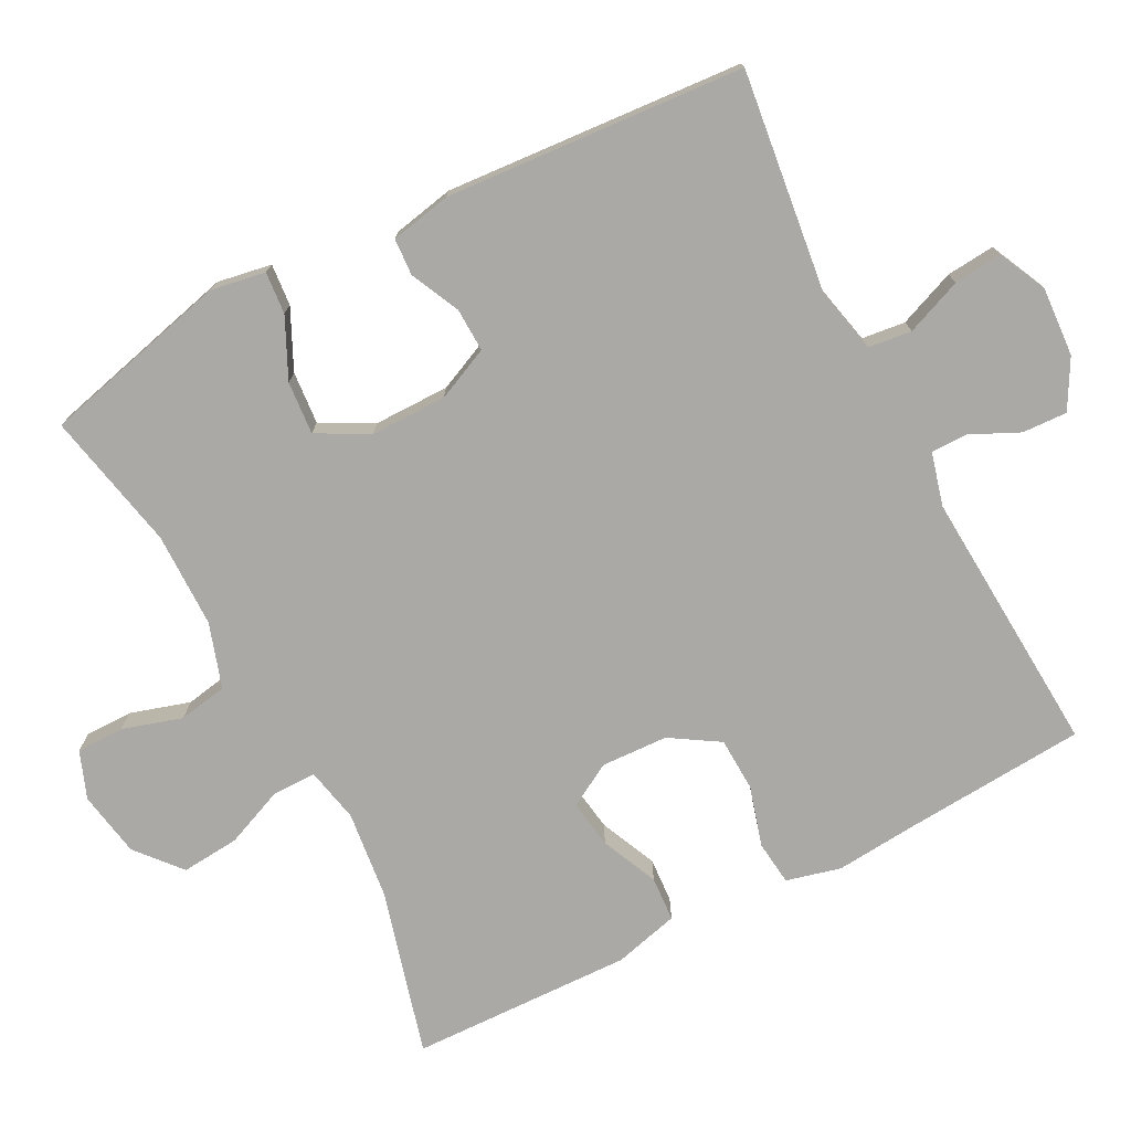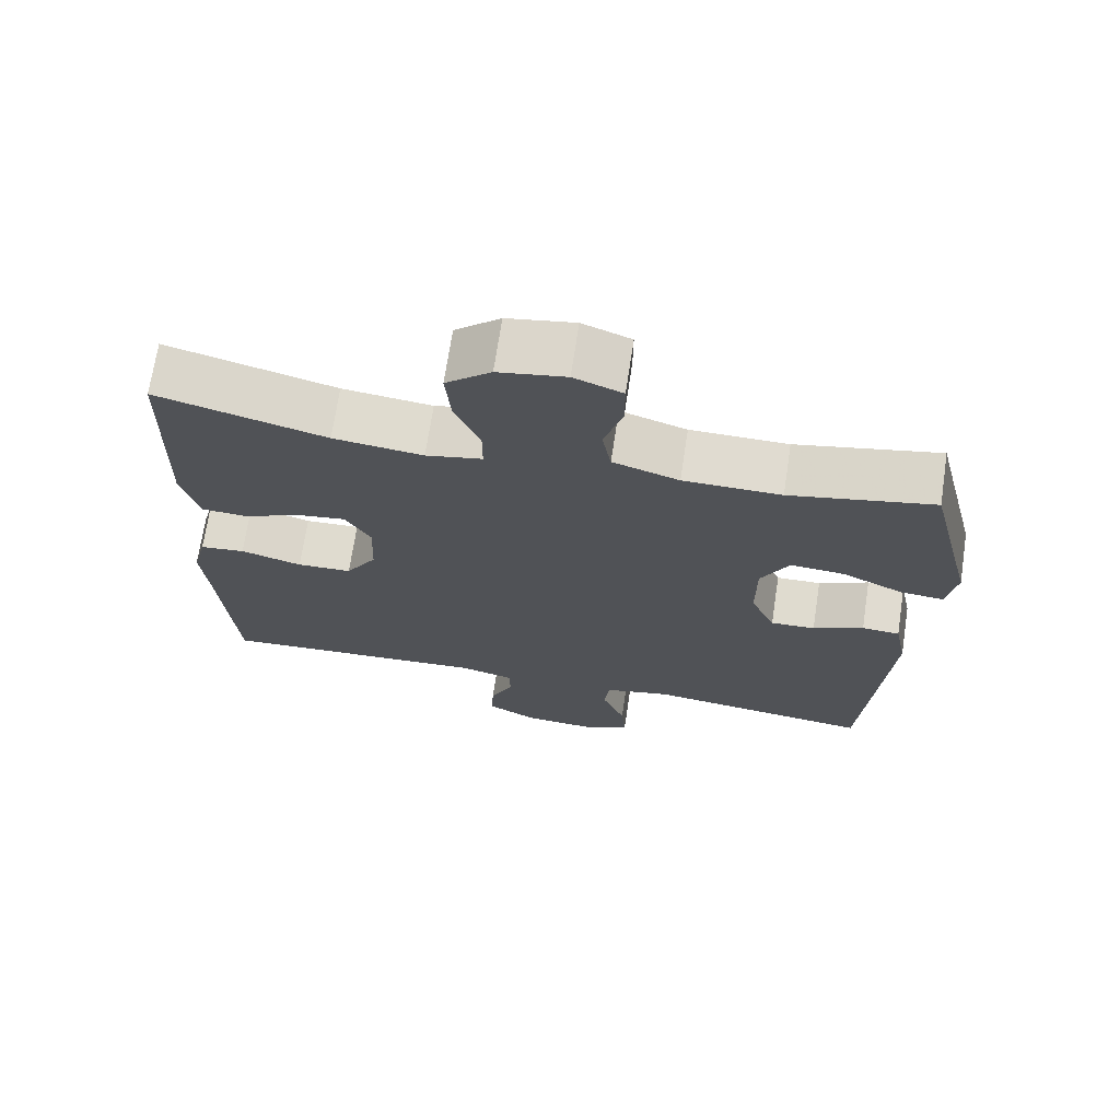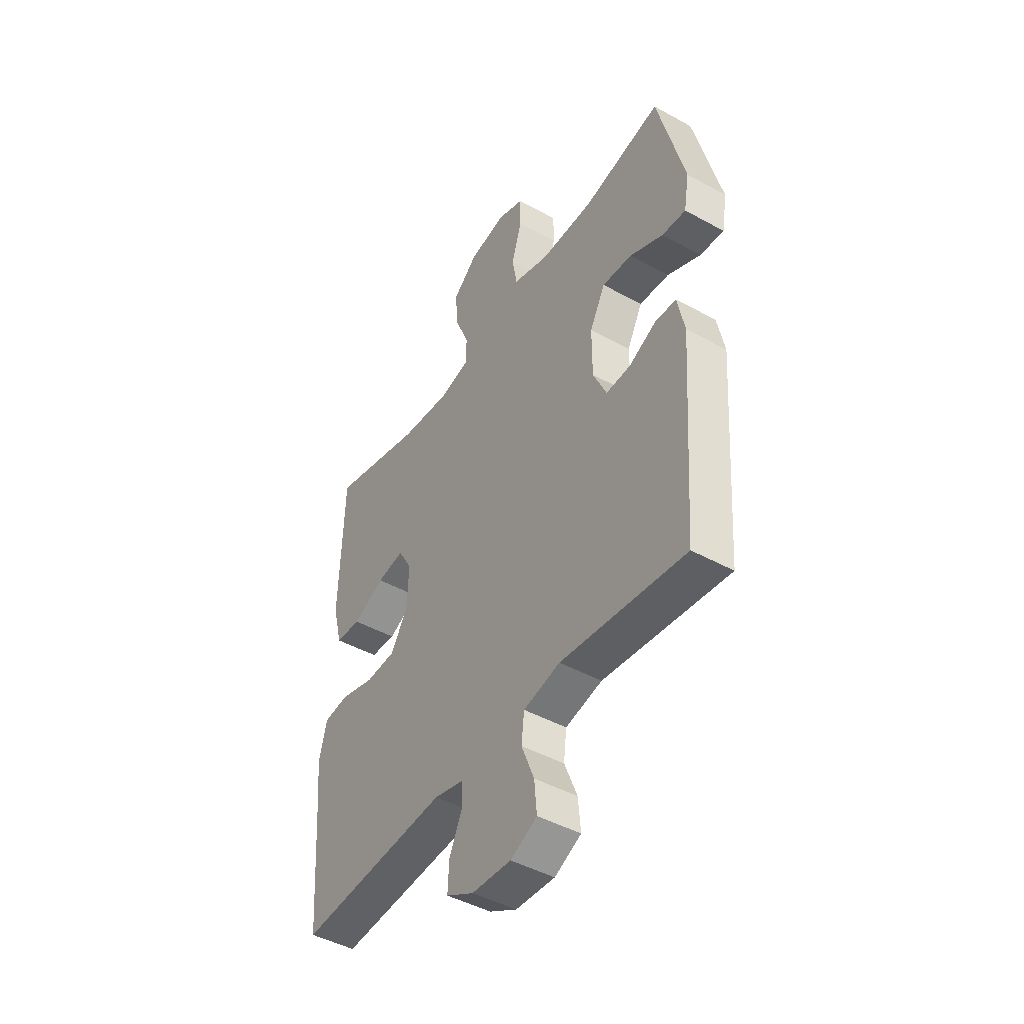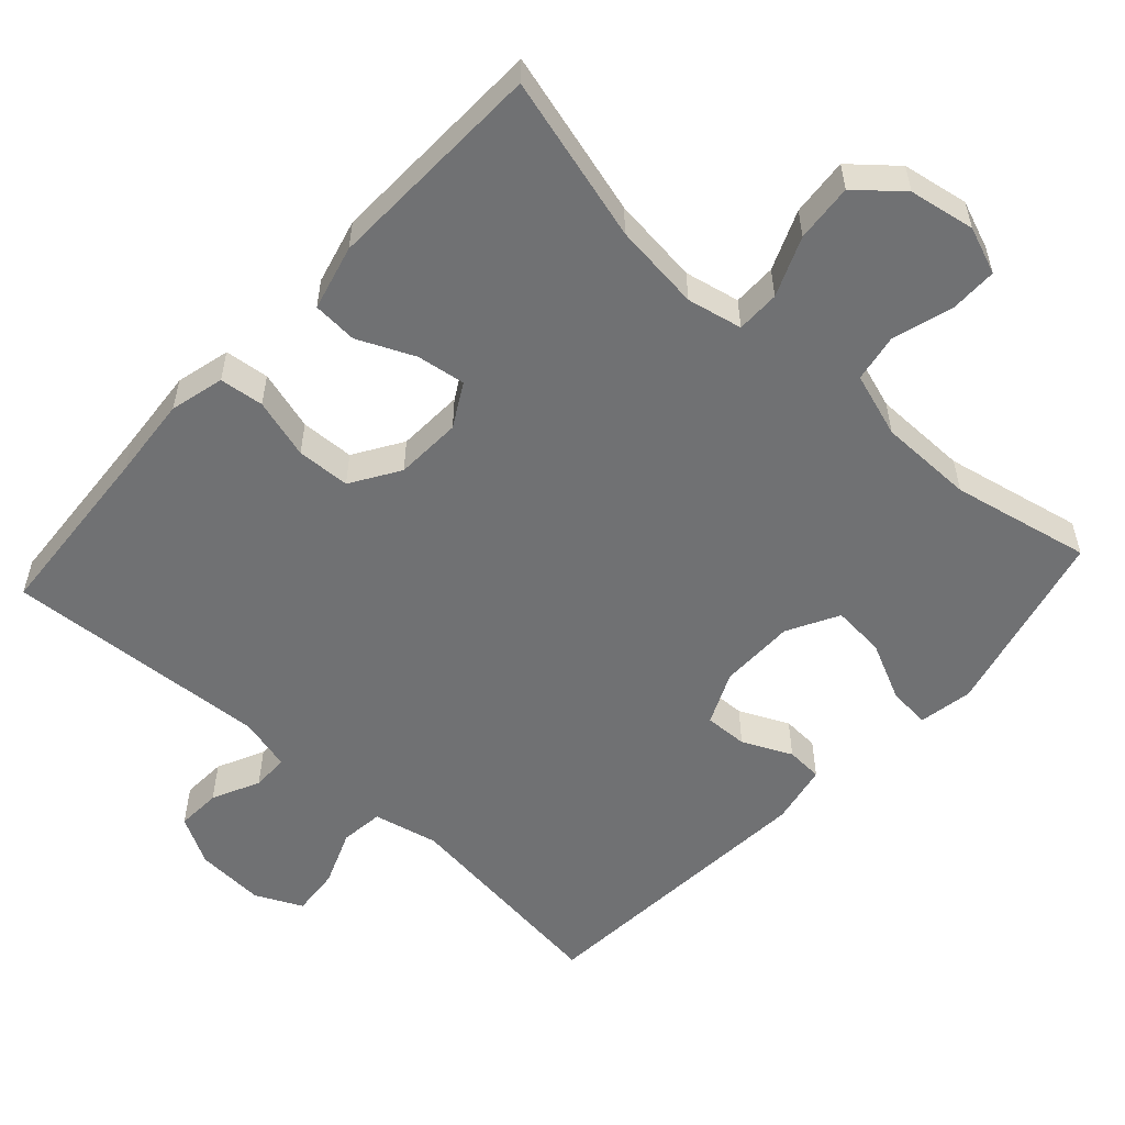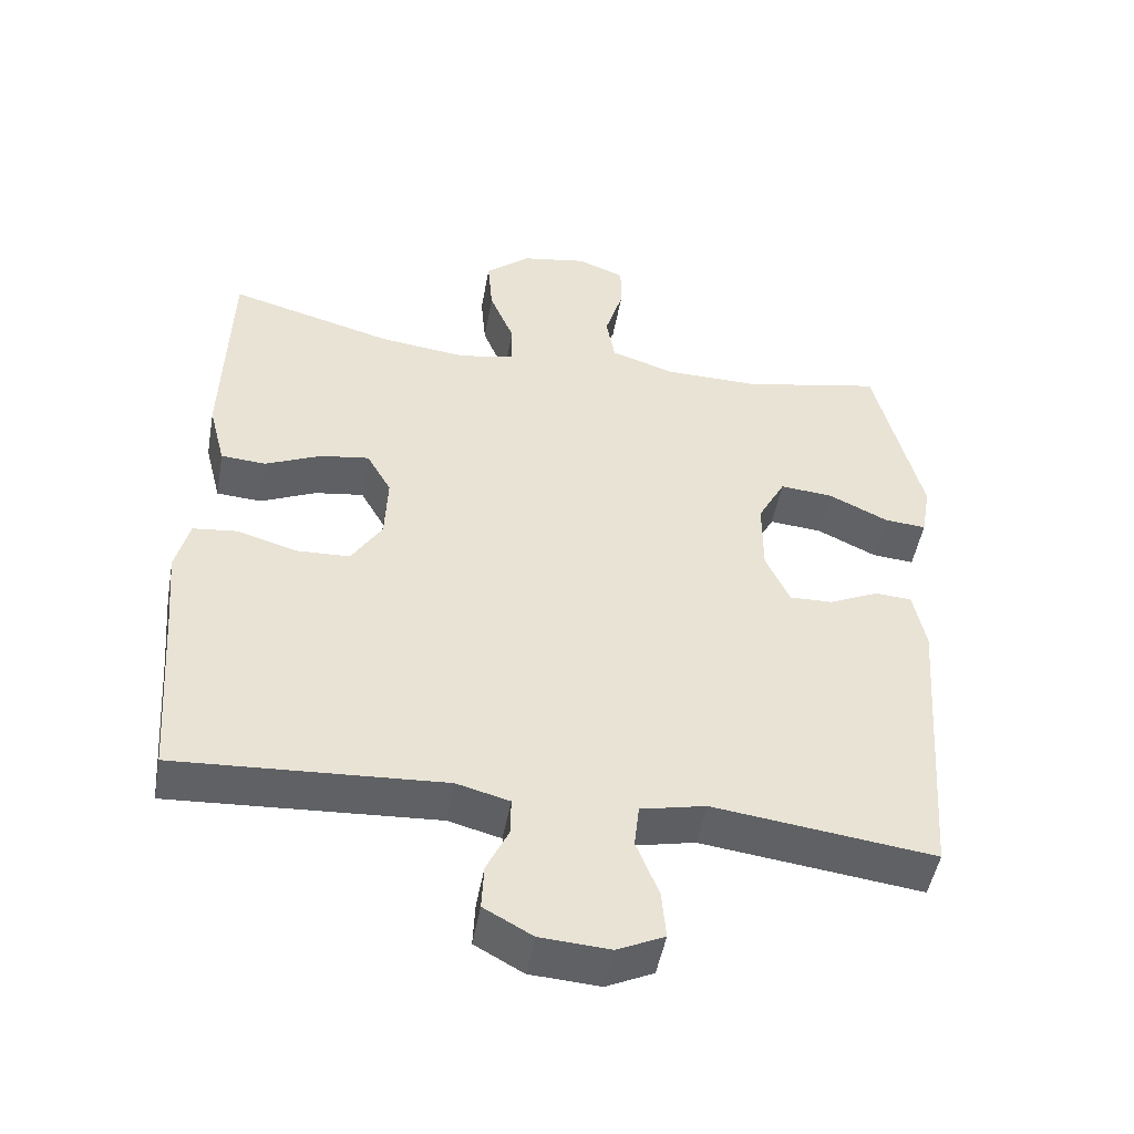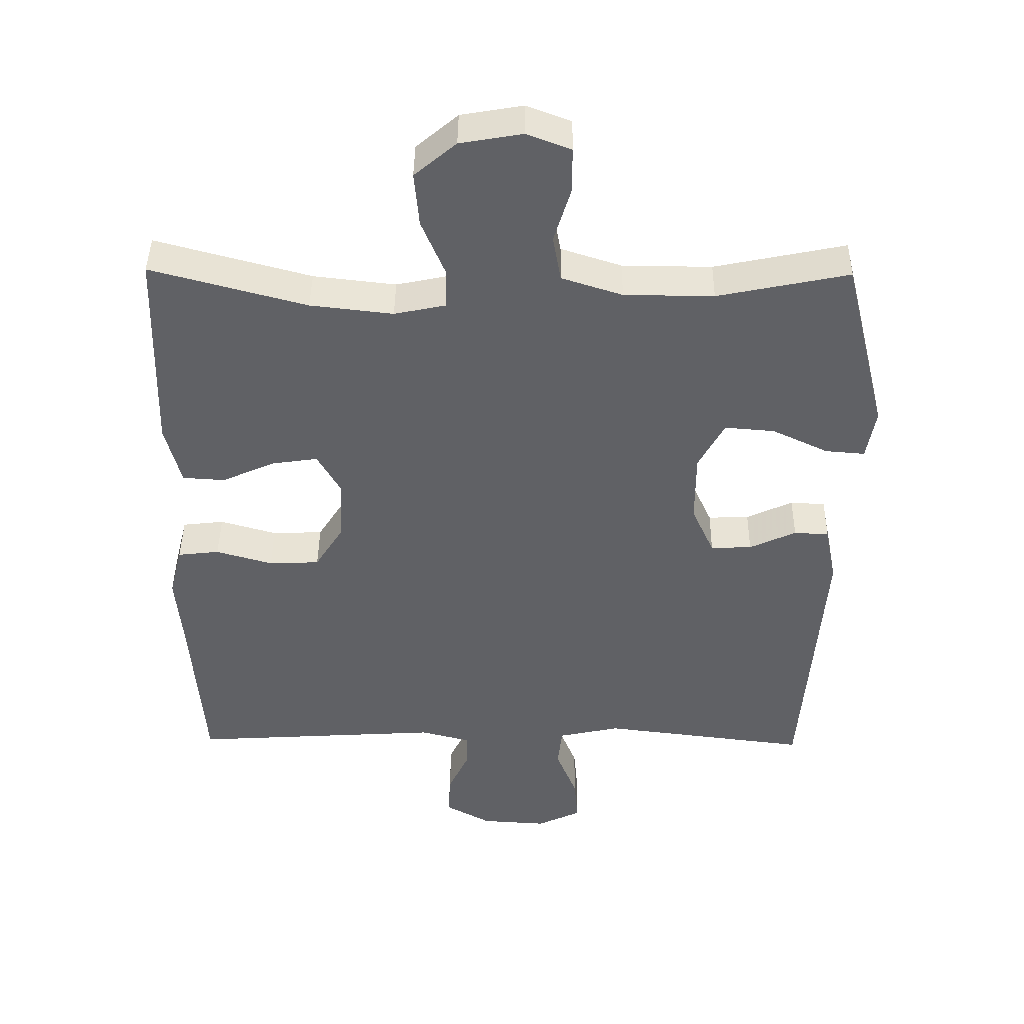
<metadata>
{"format":"obj","ext":"obj","renderer":"f3d","projection":"perspective","resolution":1024,"background":"white","views":[{"elev":-75.3,"azim":117.5,"up":"+Y"},{"elev":70.1,"azim":8.6,"up":"+Z"},{"elev":-45.7,"azim":57.6,"up":"+Z"},{"elev":-55.1,"azim":-42.4,"up":"+Y"},{"elev":-48.8,"azim":-10.2,"up":"+Z"},{"elev":42.7,"azim":0.7,"up":"+Z"}]}
</metadata>
<code>
v -0.5 0.07 -0.5
v -0.518 0.07 -0.25
v -0.528 0.07 -0.135
v -0.509 0.07 -0.06
v -0.448 0.07 -0.053
v -0.365 0.07 -0.077
v -0.291 0.07 -0.074
v -0.249 0.07 -0.007
v -0.245 0.07 0.085
v -0.279 0.07 0.145
v -0.346 0.07 0.135
v -0.424 0.07 0.1
v -0.486 0.07 0.104
v -0.509 0.07 0.194
v -0.5 0.07 0.5
v -0.272 0.07 0.438
v -0.151 0.07 0.424
v -0.075 0.07 0.44
v -0.075 0.07 0.5
v -0.109 0.07 0.582
v -0.116 0.07 0.662
v -0.055 0.07 0.714
v 0.036 0.07 0.73
v 0.101 0.07 0.705
v 0.101 0.07 0.639
v 0.076 0.07 0.557
v 0.088 0.07 0.49
v 0.177 0.07 0.461
v 0.308 0.07 0.46
v 0.5 0.07 0.5
v 0.565 0.07 0.239
v 0.552 0.07 0.164
v 0.494 0.07 0.169
v 0.412 0.07 0.208
v 0.339 0.07 0.214
v 0.301 0.07 0.143
v 0.301 0.07 0.038
v 0.334 0.07 -0.035
v 0.394 0.07 -0.033
v 0.462 0.07 -0.001
v 0.513 0.07 -0.004
v 0.53 0.07 -0.088
v 0.5 0.07 -0.5
v 0.195 0.07 -0.462
v 0.105 0.07 -0.482
v 0.098 0.07 -0.542
v 0.129 0.07 -0.62
v 0.135 0.07 -0.687
v 0.07 0.07 -0.718
v -0.026 0.07 -0.712
v -0.093 0.07 -0.675
v -0.09 0.07 -0.613
v -0.059 0.07 -0.547
v -0.059 0.07 -0.496
v -0.132 0.07 -0.477
v -0.5 0 -0.5
v -0.518 0 -0.25
v -0.528 0 -0.135
v -0.509 0 -0.06
v -0.448 0 -0.053
v -0.365 0 -0.077
v -0.291 0 -0.074
v -0.249 0 -0.007
v -0.245 0 0.085
v -0.279 0 0.145
v -0.346 0 0.135
v -0.424 0 0.1
v -0.486 0 0.104
v -0.509 0 0.194
v -0.5 0 0.5
v -0.272 0 0.438
v -0.151 0 0.424
v -0.075 0 0.44
v -0.075 0 0.5
v -0.109 0 0.582
v -0.116 0 0.662
v -0.055 0 0.714
v 0.036 0 0.73
v 0.101 0 0.705
v 0.101 0 0.639
v 0.076 0 0.557
v 0.088 0 0.49
v 0.177 0 0.461
v 0.308 0 0.46
v 0.5 0 0.5
v 0.565 0 0.239
v 0.552 0 0.164
v 0.494 0 0.169
v 0.412 0 0.208
v 0.339 0 0.214
v 0.301 0 0.143
v 0.301 0 0.038
v 0.334 0 -0.035
v 0.394 0 -0.033
v 0.462 0 -0.001
v 0.513 0 -0.004
v 0.53 0 -0.088
v 0.5 0 -0.5
v 0.195 0 -0.462
v 0.105 0 -0.482
v 0.098 0 -0.542
v 0.129 0 -0.62
v 0.135 0 -0.687
v 0.07 0 -0.718
v -0.026 0 -0.712
v -0.093 0 -0.675
v -0.09 0 -0.613
v -0.059 0 -0.547
v -0.059 0 -0.496
v -0.132 0 -0.477
f 50 51 52 53
f 50 53 54
f 49 50 54
f 46 47 48 49
f 45 46 49 54
f 44 45 54 55
f 42 43 44
f 39 40 41 42
f 38 39 42 44
f 37 38 44 55
f 31 32 33 34
f 29 30 31 34
f 28 29 34 35
f 27 28 35 36
f 23 24 25 26
f 23 26 27
f 22 23 27
f 19 20 21 22
f 18 19 22 27
f 13 14 15 16
f 11 12 13 16
f 10 11 16 17
f 9 10 17 18
f 3 4 5 6
f 2 3 6 7
f 1 2 7
f 55 1 7 8
f 27 36 37 55
f 18 27 55
f 8 9 18 55
f 108 107 106 105
f 109 108 105
f 109 105 104
f 104 103 102 101
f 109 104 101 100
f 110 109 100 99
f 99 98 97
f 97 96 95 94
f 99 97 94 93
f 110 99 93 92
f 89 88 87 86
f 89 86 85 84
f 90 89 84 83
f 91 90 83 82
f 81 80 79 78
f 82 81 78
f 82 78 77
f 77 76 75 74
f 82 77 74 73
f 71 70 69 68
f 71 68 67 66
f 72 71 66 65
f 73 72 65 64
f 61 60 59 58
f 62 61 58 57
f 62 57 56
f 63 62 56 110
f 110 92 91 82
f 110 82 73
f 110 73 64 63
f 1 56 57 2
f 2 57 58 3
f 3 58 59 4
f 4 59 60 5
f 5 60 61 6
f 6 61 62 7
f 7 62 63 8
f 8 63 64 9
f 9 64 65 10
f 10 65 66 11
f 11 66 67 12
f 12 67 68 13
f 13 68 69 14
f 14 69 70 15
f 15 70 71 16
f 16 71 72 17
f 17 72 73 18
f 18 73 74 19
f 19 74 75 20
f 20 75 76 21
f 21 76 77 22
f 22 77 78 23
f 23 78 79 24
f 24 79 80 25
f 25 80 81 26
f 26 81 82 27
f 27 82 83 28
f 28 83 84 29
f 29 84 85 30
f 30 85 86 31
f 31 86 87 32
f 32 87 88 33
f 33 88 89 34
f 34 89 90 35
f 35 90 91 36
f 36 91 92 37
f 37 92 93 38
f 38 93 94 39
f 39 94 95 40
f 40 95 96 41
f 41 96 97 42
f 42 97 98 43
f 43 98 99 44
f 44 99 100 45
f 45 100 101 46
f 46 101 102 47
f 47 102 103 48
f 48 103 104 49
f 49 104 105 50
f 50 105 106 51
f 51 106 107 52
f 52 107 108 53
f 53 108 109 54
f 54 109 110 55
f 55 110 56 1

</code>
